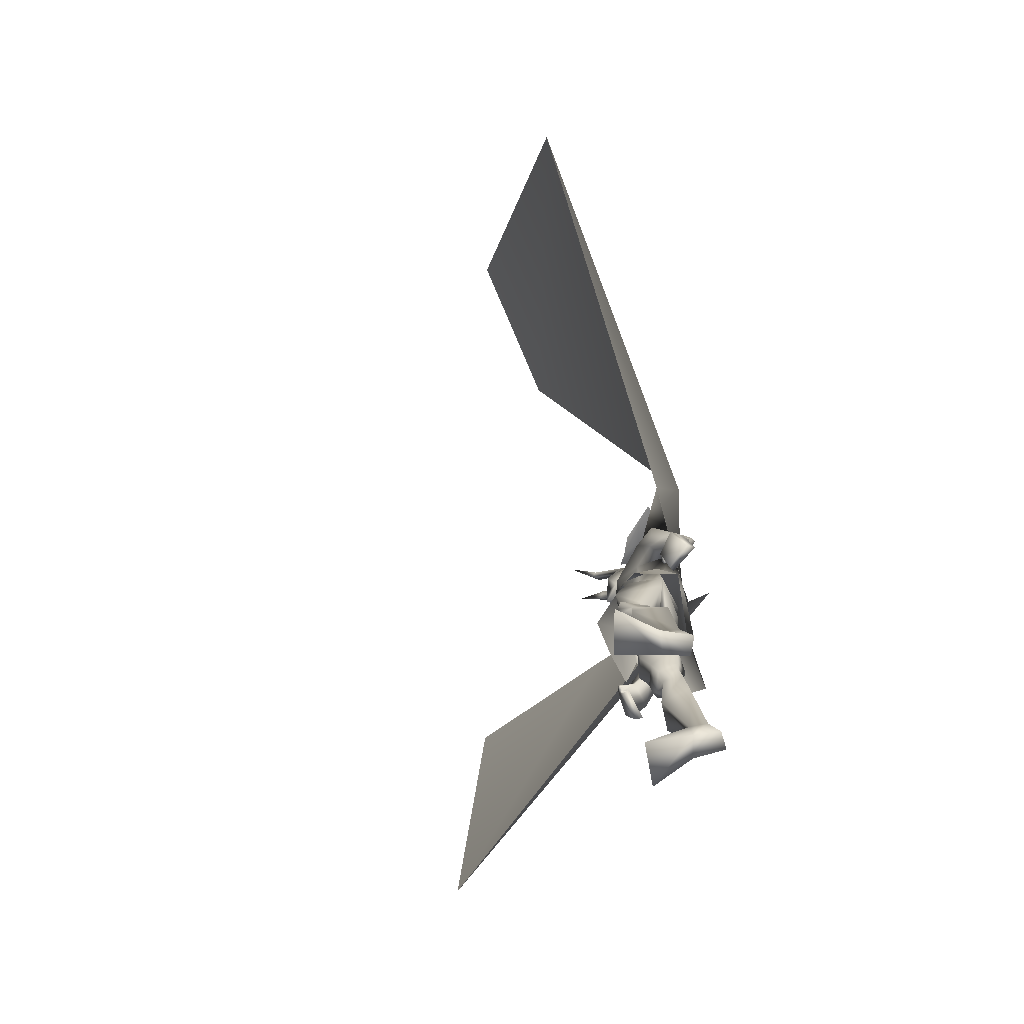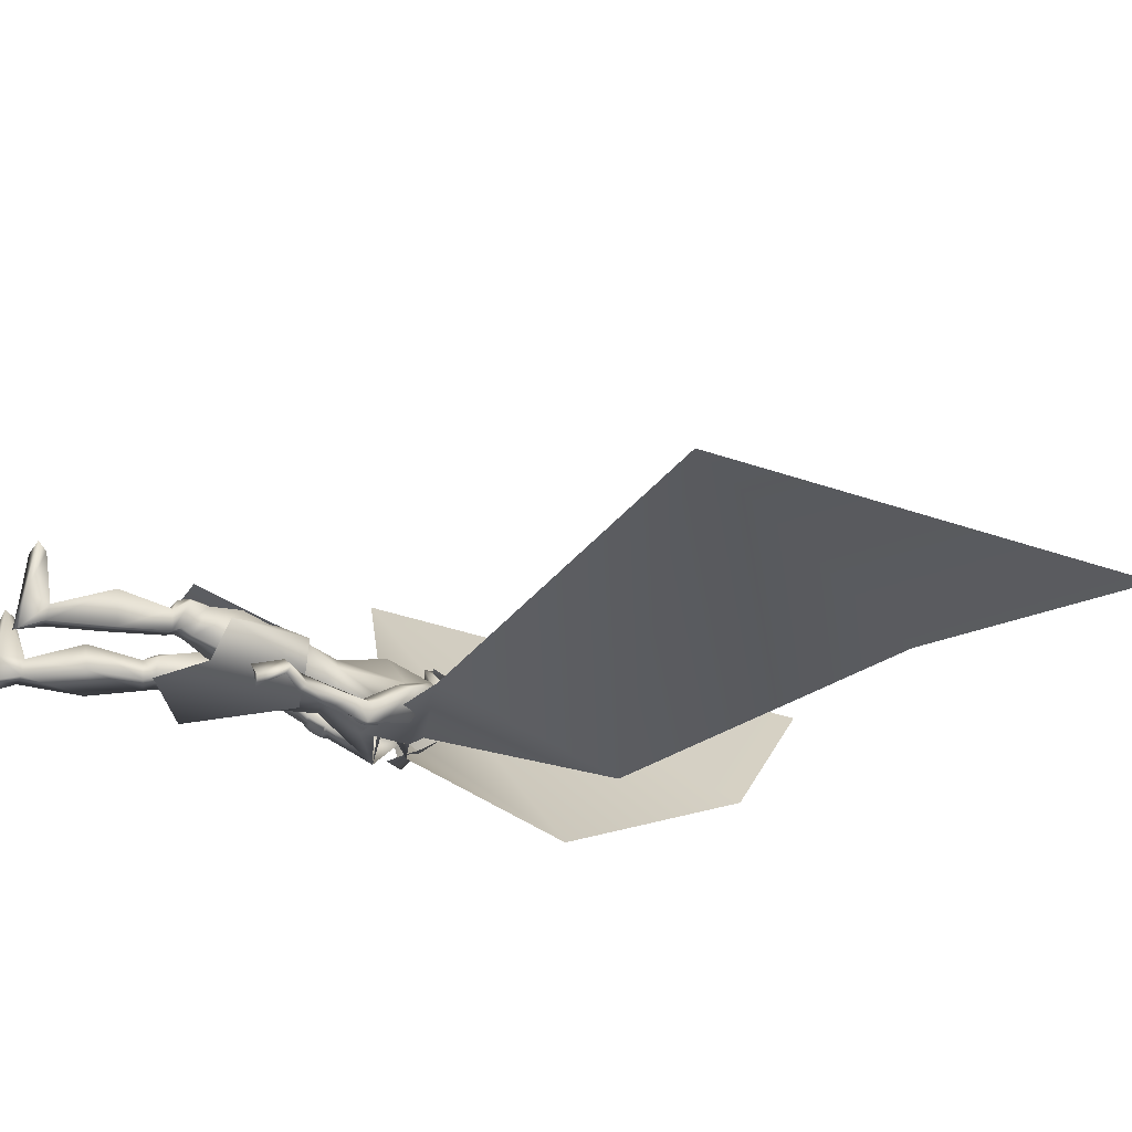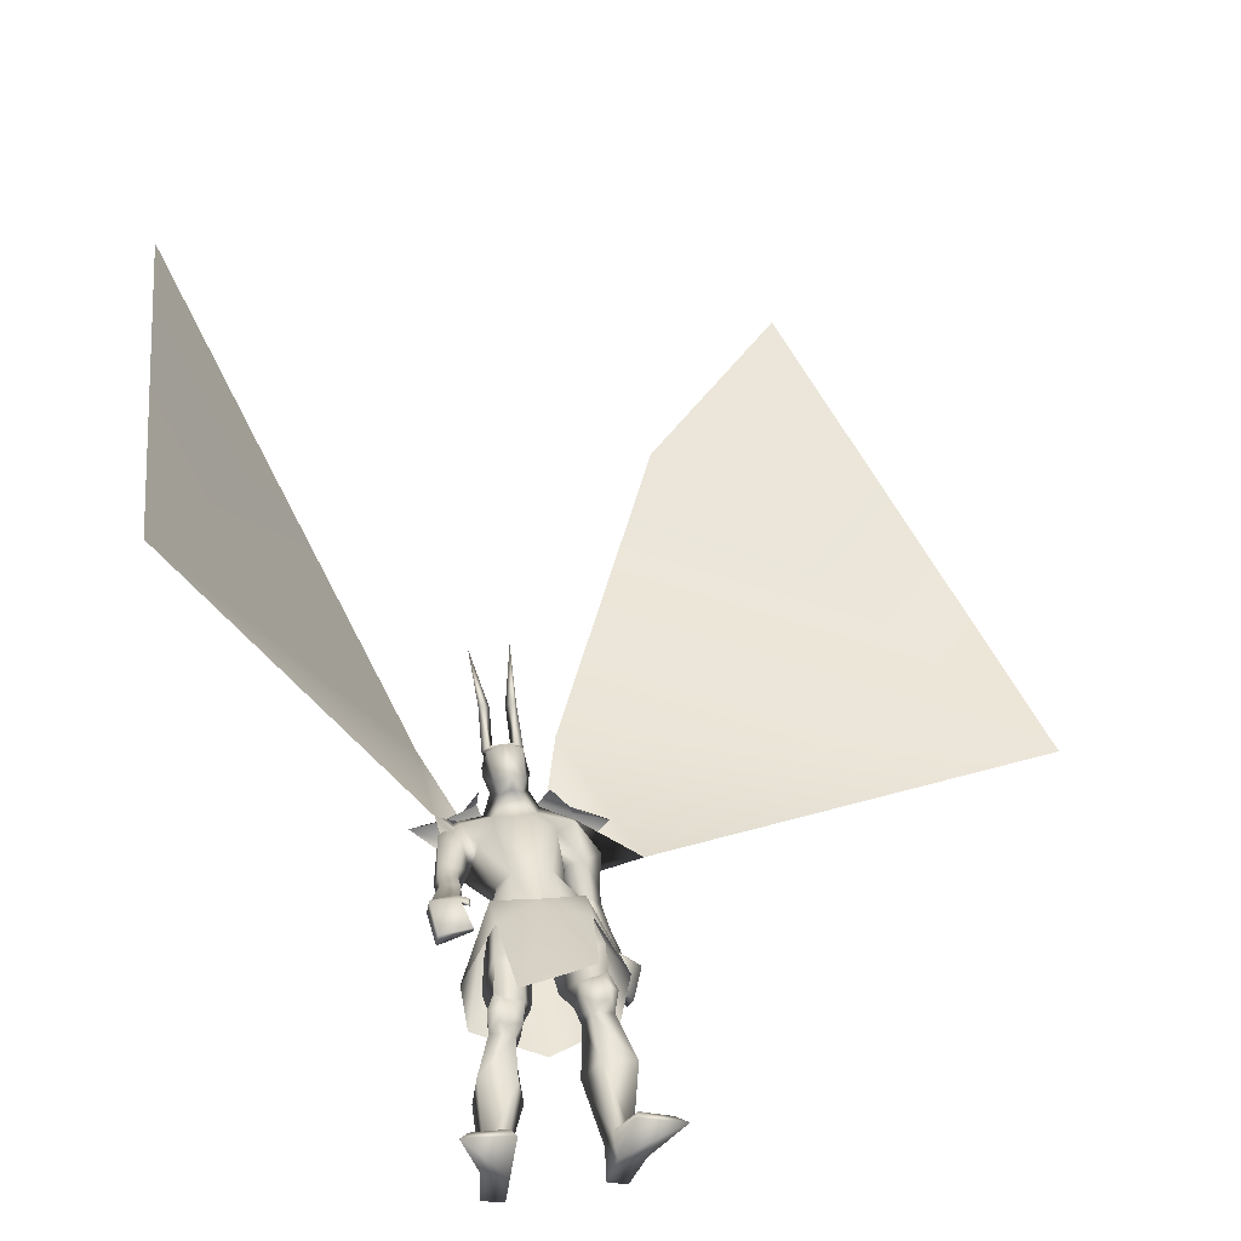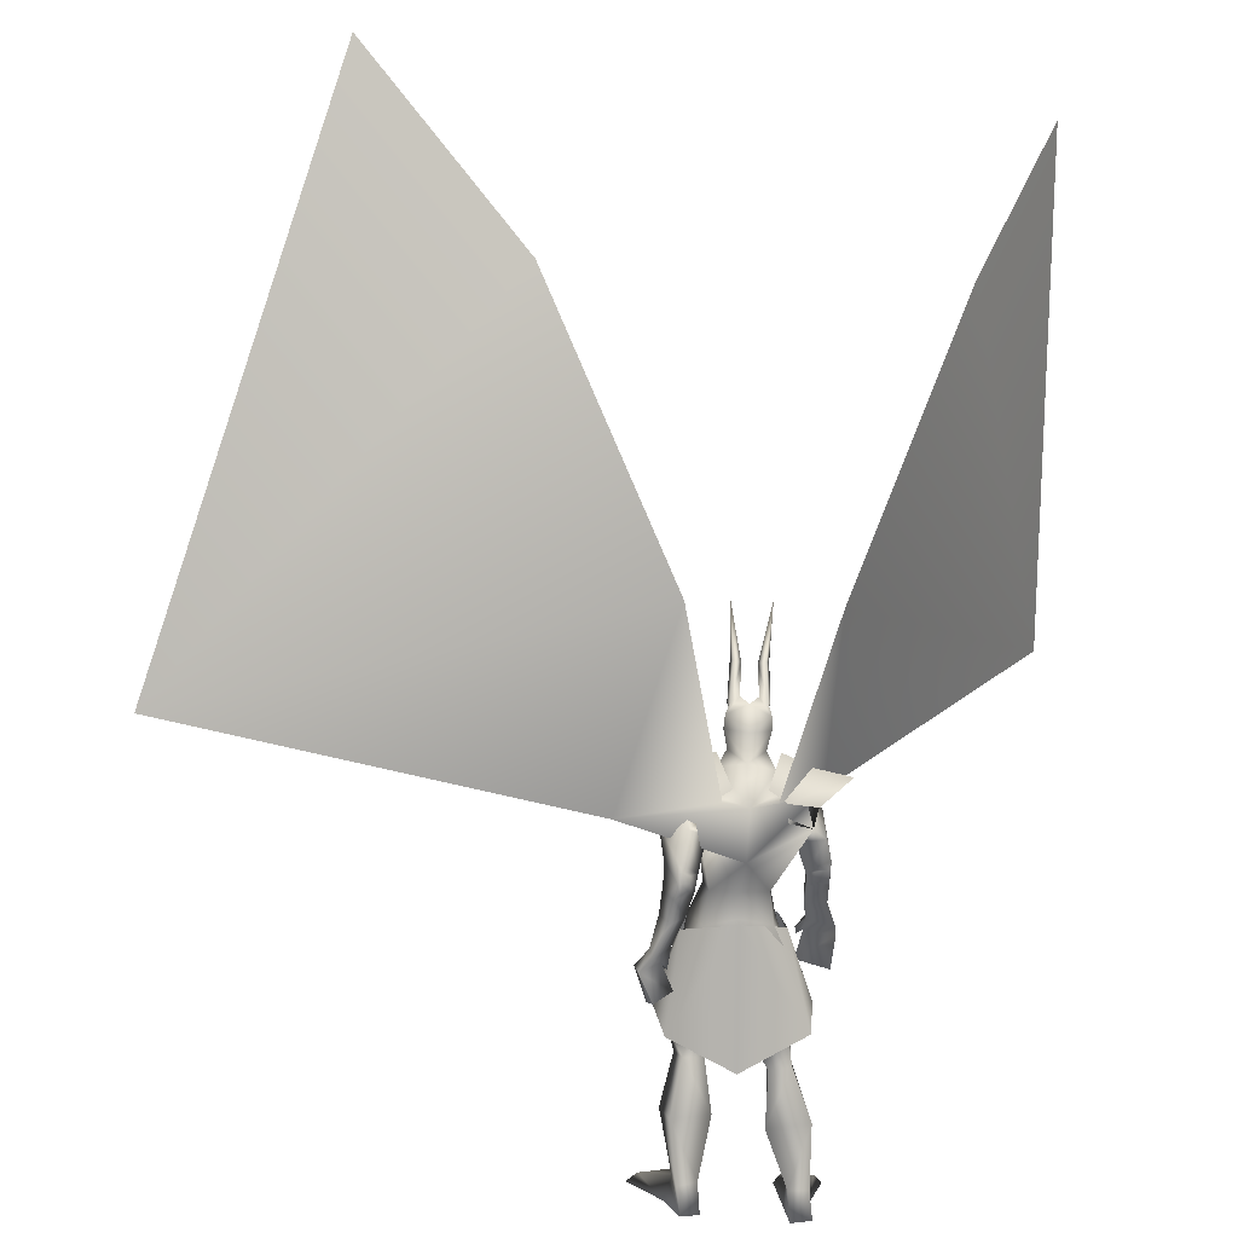
<metadata>
{"format":"obj","ext":"obj","renderer":"f3d","projection":"perspective","resolution":1024,"background":"white","views":[{"elev":-79.8,"azim":107.7,"up":"+Y"},{"elev":-36.3,"azim":67.2,"up":"+Z"},{"elev":39.4,"azim":-9.9,"up":"+Z"},{"elev":-73.9,"azim":176.9,"up":"+Z"}]}
</metadata>
<code>
o Cube_Cube.001
v 0.009053 -0.0699 0.06231
v 0.1466 -0.04891 0.03093
v -0.1321 -0.04891 0.05812
v 0.1601 -0.0583 -0.1022
v -0.1556 -0.05234 -0.05635
v -0.01007 -0.02381 -0.1327
v 0.0067 -0.4548 0.1428
v 0.1209 -0.4359 0.1539
v -0.109 -0.4585 0.12
v 0.2282 -0.3302 -0.0181
v -0.2537 -0.3146 0.006181
v 0.1891 -0.3744 -0.1657
v -0.2422 -0.355 -0.14
v -0.03373 -0.5005 -0.1276
v 0.01466 -0.1503 0.09967
v 0.1507 -0.1512 0.04641
v -0.1302 -0.1564 0.07178
v 0.1143 0.4172 0.02755
v -0.1012 0.4172 0.04858
v 0.08942 0.4941 -0.09282
v -0.09998 0.4941 -0.07434
v 0.0394 0.4065 -0.1666
v -0.06515 0.4065 -0.1564
v 0.2211 0.3486 -0.02805
v -0.2166 0.3486 0.01466
v 0.299 0.4328 -0.1417
v -0.315 0.4328 -0.08181
v 0.1864 0.3552 -0.1762
v -0.2182 0.3493 -0.1238
v 0.08373 0.4365 -0.05795
v -0.08846 0.4366 -0.06718
v -0.002365 0.423 -0.1194
v 0.06619 0.3707 -0.01854
v -0.06718 0.3707 -0.01205
v 0.000571 0.3412 0.006589
v 0.1836 0.3846 -0.07791
v -0.1693 0.4022 -0.04505
v 0.1809 0.3534 -0.05578
v -0.1639 0.3697 -0.02509
v -0.01435 0.3547 -0.1766
v -0.01403 0.1854 -0.1733
v 0.1362 0.3019 -0.179
v -0.2022 0.2953 -0.1596
v 0.0976 0.2328 0.05578
v -0.07928 0.2328 0.07304
v 0.01149 0.2409 0.08825
v 0.1155 0.2934 -0.03397
v -0.1228 0.2856 -0.04026
v 0.06749 0.06858 0.02909
v -0.05489 0.06858 0.04103
v 0.008034 0.09112 0.05285
v 0.1008 0.06716 -0.02423
v -0.09789 0.06716 -0.004846
v -0.0059 0.06263 -0.08995
v 0.08417 0.0658 -0.09786
v -0.0958 0.0658 -0.0803
v 0.2254 0.1892 -0.1899
v -0.2527 0.1899 0.01014
v 0.1812 0.1386 -0.169
v -0.199 0.1447 0.01536
v 0.1837 0.2005 -0.2474
v -0.2713 0.1591 -0.05218
v 0.1241 0.1599 -0.2086
v -0.1963 0.126 -0.05484
v 0.2256 0.101 -0.2062
v -0.2615 0.09484 0.04233
v 0.182 0.1002 -0.1717
v -0.2069 0.08762 0.0349
v 0.1906 0.09218 -0.2545
v -0.2746 0.0696 -0.01079
v 0.1329 0.09884 -0.2141
v -0.2056 0.06653 -0.02646
v 0.1809 0.1217 -0.1789
v -0.2048 0.1161 0.02319
v 0.2234 0.149 -0.2097
v -0.258 0.1432 0.02311
v 0.1862 0.1482 -0.2608
v -0.2735 0.115 -0.03279
v 0.1288 0.1309 -0.2193
v -0.2029 0.0964 -0.04136
v 0.009287 -0.1031 0.04786
v 0.1379 -0.04696 0.01315
v -0.1243 -0.0478 0.04127
v -0.007413 -0.01632 -0.1055
v 0.09721 -0.04146 -0.1084
v -0.113 -0.03664 -0.08542
v 0.05506 -0.2002 0.05386
v -0.04025 -0.2113 0.04782
v 0.009291 -0.1833 0.05963
v 0.0167 -0.2369 -0.06838
v -0.04018 -0.2376 -0.08393
v -0.01281 -0.2047 -0.07508
v 0.1415 -0.1473 -0.1117
v -0.1649 -0.1368 -0.08299
v -0.01668 -0.124 -0.1217
v 0.155 -0.3859 0.05761
v -0.1695 -0.3916 0.03992
v 0.06488 -0.4059 0.05766
v -0.0852 -0.4165 0.01995
v 0.04932 -0.4323 -0.01667
v -0.1043 -0.4314 -0.07328
v 0.1198 -0.4222 -0.04183
v -0.1767 -0.4096 -0.06996
v 0.08177 -0.2997 0.07245
v -0.07587 -0.3156 0.05072
v 0.1633 -0.2799 0.06684
v -0.1517 -0.2886 0.07526
v 0.01904 -0.3495 -0.04373
v -0.06024 -0.3506 -0.08584
v 0.1459 -0.2864 -0.09935
v -0.189 -0.2687 -0.08749
v 0.1524 -0.5012 0.01779
v -0.1986 -0.4968 -0.002916
v 0.08364 -0.5125 0.04305
v -0.1278 -0.5188 -0.004813
v 0.06039 -0.4985 -0.023
v -0.1303 -0.5102 -0.07566
v 0.1274 -0.4907 -0.04626
v -0.1992 -0.4919 -0.07229
v 0.06729 -0.4655 0.06205
v -0.09938 -0.4769 0.001184
v 0.1718 -0.4508 0.0528
v -0.1964 -0.4478 0.03263
v 0.05154 -0.4697 -0.005996
v -0.11 -0.4765 -0.06664
v 0.1335 -0.4613 -0.03135
v -0.1936 -0.4552 -0.06125
v 0.15 -0.4526 0.07334
v -0.1691 -0.4543 0.04356
v 0.09748 -0.4613 0.07515
v -0.1216 -0.47 0.02512
v 0.1083 -0.4937 0.06119
v -0.1406 -0.4958 0.01972
v 0.14 -0.4897 0.06086
v -0.1689 -0.4866 0.03111
v 0.09876 -0.4125 0.07638
v -0.1154 -0.4269 0.03233
v 0.1396 -0.4037 0.07445
v -0.1525 -0.4139 0.0469
v 0.16 -0.9648 -0.04884
v -0.2864 -0.9633 -0.02677
v 0.0791 -0.9686 -0.03701
v -0.2092 -0.97 -0.05231
v 0.04781 -0.9706 -0.1207
v -0.2237 -0.9729 -0.1421
v 0.1083 -0.964 -0.1516
v -0.2909 -0.9613 -0.1409
v 0.07917 -0.6994 0.05519
v -0.146 -0.7035 0.02035
v 0.1858 -0.6899 0.02185
v -0.2546 -0.6771 0.02958
v 0.02775 -0.678 -0.03644
v -0.1318 -0.6929 -0.08539
v 0.156 -0.6696 -0.09752
v -0.271 -0.6647 -0.09364
v 0.07961 -0.8767 -0.03252
v -0.2049 -0.8793 -0.04721
v 0.1364 -0.881 -0.05666
v -0.2665 -0.8788 -0.04476
v 0.05959 -0.8765 -0.09095
v -0.2116 -0.882 -0.1088
v 0.1235 -0.8854 -0.1114
v -0.2788 -0.8831 -0.09959
v 0.237 -0.931 0.06061
v -0.3084 -0.931 0.1039
v 0.1395 -0.9337 0.1013
v -0.2028 -0.9337 0.09959
v 0.1263 -0.9664 0.1163
v -0.1845 -0.9665 0.1076
v 0.2731 -0.9664 0.06861
v -0.3377 -0.9665 0.1264
v 0.2521 -0.2404 -0.224
v -0.3012 -0.2434 0.1417
v 0.1893 -0.246 -0.146
v -0.2014 -0.2379 0.15
v 0.2327 -0.2354 -0.2534
v -0.309 -0.2486 0.1073
v 0.1726 -0.2312 -0.1564
v -0.1984 -0.2286 0.1274
v 0.2075 -0.08654 -0.1511
v -0.2254 -0.07882 0.1262
v 0.2521 -0.07663 -0.2151
v -0.2986 -0.06798 0.11
v 0.238 -0.09981 -0.2427
v -0.3103 -0.0971 0.08589
v 0.1881 -0.09041 -0.1668
v -0.2215 -0.08759 0.1026
v 0.1874 0.2328 -0.1024
v -0.1718 0.256 0.000735
v 0.2455 0.2807 -0.1296
v -0.2386 0.3002 0.003887
v 0.1595 0.2933 -0.2128
v -0.2483 0.2448 -0.1024
v 0.1049 0.2554 -0.1491
v -0.1585 0.2273 -0.09141
v 0.1481 0.1364 -0.2343
v -0.2274 0.1021 -0.03894
v 0.1735 0.1469 -0.2678
v -0.2706 0.1079 -0.04532
v 0.152 0.1133 -0.2311
v -0.23 0.08283 -0.02868
v 0.1765 0.1111 -0.2633
v -0.2703 0.08242 -0.03202
v 0.1475 0.1585 -0.2285
v -0.2258 0.1224 -0.04678
v 0.1711 0.18 -0.2576
v -0.2667 0.1335 -0.05494
v 0.08318 -0.07333 0.01758
v -0.07049 -0.07577 0.0324
v 0.1522 -0.1574 0.03436
v -0.1354 -0.1612 0.06008
v 0.1869 0.01977 -0.1592
v -0.2065 0.01443 0.07087
v 0.2304 0.02408 -0.1983
v -0.2642 0.02428 0.07419
v 0.1942 0.01319 -0.2451
v -0.2756 -0.003054 0.02176
v 0.1517 0.01744 -0.1908
v -0.2066 -0.002162 0.02654
v 0.2304 -0.151 -0.1288
v -0.2248 -0.1372 0.168
v 0.2931 -0.1431 -0.1876
v -0.3114 -0.1313 0.1678
v 0.2795 -0.1554 -0.2138
v -0.3216 -0.1499 0.1417
v 0.2131 -0.1497 -0.1414
v -0.2204 -0.1397 0.1466
v 0.1935 -0.1705 -0.1384
v -0.1996 -0.1566 0.1541
v 0.1998 -0.1712 -0.1342
v -0.2032 -0.1564 0.1612
v 0.19 -0.1482 -0.132
v -0.196 -0.1322 0.1537
v 0.1966 -0.1492 -0.1272
v -0.1996 -0.1321 0.1616
v -0.002365 0.4604 -0.09046
v 0.05545 0.48 -0.02118
v -0.06018 0.48 -0.02118
v -0.002365 0.5456 -0.0646
v 0.06896 0.5346 0.000734
v -0.07369 0.5346 0.000734
v 0.06678 0.5784 -0.003603
v -0.0715 0.5784 -0.003603
v -0.002365 0.6132 0.003518
v 0.03262 0.4177 0.02877
v -0.03735 0.4177 0.02877
v -0.002365 0.4205 0.04065
v 0.05222 0.5409 0.09316
v -0.05695 0.5409 0.09316
v -0.002365 0.5498 0.1116
v 0.04421 0.4299 0.06791
v -0.04894 0.4299 0.06791
v -0.002365 0.3923 0.1201
v 0.03845 0.6131 0.05049
v -0.04318 0.6131 0.05049
v 0.06149 0.607 0.03587
v -0.06622 0.607 0.03587
v 0.02566 0.6278 0.02663
v -0.03039 0.6278 0.02663
v 0.05353 0.6119 0.0132
v -0.05826 0.6119 0.0132
v 0.04445 0.7081 0.1183
v -0.04918 0.7081 0.1183
v 0.02185 0.6994 0.1305
v -0.02658 0.6994 0.1305
v 0.05573 0.7007 0.137
v -0.06046 0.7007 0.137
v 0.04394 0.6887 0.149
v -0.04866 0.6887 0.149
v 0.06225 0.8682 0.2293
v -0.06698 0.8682 0.2293
v 0.3814 0.3059 -0.1925
v -0.2407 0.3479 0.03698
v 0.06848 0.3755 -0.1942
v -0.09502 0.3755 -0.1792
v 1.753 0.5525 -0.1933
v -0.984 0.5118 1.048
v 0.2166 0.9944 -0.2849
v -0.2313 0.9956 -0.2797
v 1.225 2.452 0.2361
v -0.8774 2.243 0.9185
v 0.6819 1.853 0.1608
v -0.5879 1.842 0.2747
v 0.1626 0.3636 -0.000197
v 0.189 0.4529 -0.1172
v 0.09844 0.3663 -0.175
v -0.1538 0.3636 0.03068
v -0.2024 0.4529 -0.07902
v -0.1247 0.3663 -0.1533
f 4 2 10
f 4 10 12
f 11 3 5
f 11 5 13
f 6 4 12
f 6 12 14
f 13 5 6
f 13 6 14
f 1 15 16
f 1 16 2
f 1 3 17
f 1 17 15
f 15 7 8
f 15 8 16
f 9 7 15
f 9 15 17
f 2 16 10
f 11 17 3
f 30 33 38
f 30 38 36
f 39 34 31
f 39 31 37
f 30 36 40
f 30 40 32
f 40 37 31
f 40 31 32
f 33 35 46
f 33 46 44
f 46 35 34
f 46 34 45
f 38 33 44
f 38 44 47
f 45 34 39
f 45 39 48
f 44 46 51
f 44 51 49
f 51 46 45
f 51 45 50
f 47 44 49
f 47 49 52
f 50 45 48
f 50 48 53
f 41 42 55
f 41 55 54
f 56 43 41
f 56 41 54
f 42 47 52
f 42 52 55
f 53 48 43
f 53 43 56
f 59 73 75
f 59 75 57
f 76 74 60
f 76 60 58
f 73 67 65
f 73 65 75
f 66 68 74
f 66 74 76
f 63 79 73
f 63 73 59
f 74 80 64
f 74 64 60
f 79 71 67
f 79 67 73
f 68 72 80
f 68 80 74
f 54 55 85
f 54 85 84
f 86 56 54
f 86 54 84
f 55 52 82
f 55 82 85
f 83 53 56
f 83 56 86
f 87 89 92
f 87 92 90
f 92 89 88
f 92 88 91
f 85 93 95
f 85 95 84
f 95 94 86
f 95 86 84
f 93 90 92
f 93 92 95
f 92 91 94
f 92 94 95
f 104 98 96
f 104 96 106
f 97 99 105
f 97 105 107
f 90 108 104
f 90 104 87
f 105 109 91
f 105 91 88
f 108 100 98
f 108 98 104
f 99 101 109
f 99 109 105
f 93 110 108
f 93 108 90
f 109 111 94
f 109 94 91
f 110 102 100
f 110 100 108
f 101 103 111
f 101 111 109
f 106 96 102
f 106 102 110
f 103 97 107
f 103 107 111
f 100 124 120
f 100 120 98
f 121 125 101
f 121 101 99
f 124 116 114
f 124 114 120
f 115 117 125
f 115 125 121
f 102 126 124
f 102 124 100
f 125 127 103
f 125 103 101
f 126 118 116
f 126 116 124
f 117 119 127
f 117 127 125
f 96 122 126
f 96 126 102
f 127 123 97
f 127 97 103
f 122 112 118
f 122 118 126
f 119 113 123
f 119 123 127
f 122 96 138
f 122 138 128
f 139 97 123
f 139 123 129
f 112 122 128
f 112 128 134
f 129 123 113
f 129 113 135
f 98 120 130
f 98 130 136
f 131 121 99
f 131 99 137
f 120 114 132
f 120 132 130
f 133 115 121
f 133 121 131
f 114 112 134
f 114 134 132
f 135 113 115
f 135 115 133
f 96 98 136
f 96 136 138
f 137 99 97
f 137 97 139
f 136 130 128
f 136 128 138
f 129 131 137
f 129 137 139
f 130 132 134
f 130 134 128
f 135 133 131
f 135 131 129
f 114 148 150
f 114 150 112
f 151 149 115
f 151 115 113
f 116 152 148
f 116 148 114
f 149 153 117
f 149 117 115
f 118 154 152
f 118 152 116
f 153 155 119
f 153 119 117
f 112 150 154
f 112 154 118
f 155 151 113
f 155 113 119
f 140 142 144
f 140 144 146
f 145 143 141
f 145 141 147
f 148 156 158
f 148 158 150
f 159 157 149
f 159 149 151
f 152 160 156
f 152 156 148
f 157 161 153
f 157 153 149
f 160 144 142
f 160 142 156
f 143 145 161
f 143 161 157
f 154 162 160
f 154 160 152
f 161 163 155
f 161 155 153
f 162 146 144
f 162 144 160
f 145 147 163
f 145 163 161
f 150 158 162
f 150 162 154
f 163 159 151
f 163 151 155
f 158 140 146
f 158 146 162
f 147 141 159
f 147 159 163
f 158 156 166
f 158 166 164
f 167 157 159
f 167 159 165
f 140 158 164
f 140 164 170
f 165 159 141
f 165 141 171
f 156 142 168
f 156 168 166
f 169 143 157
f 169 157 167
f 142 140 170
f 142 170 168
f 171 141 143
f 171 143 169
f 166 168 170
f 166 170 164
f 171 169 167
f 171 167 165
f 172 174 178
f 172 178 176
f 179 175 173
f 179 173 177
f 38 188 190
f 38 190 36
f 191 189 39
f 191 39 37
f 188 59 57
f 188 57 190
f 58 60 189
f 58 189 191
f 36 190 192
f 36 192 42
f 193 191 37
f 193 37 43
f 190 57 61
f 190 61 192
f 62 58 191
f 62 191 193
f 47 194 188
f 47 188 38
f 189 195 48
f 189 48 39
f 194 63 59
f 194 59 188
f 60 64 195
f 60 195 189
f 42 192 194
f 42 194 47
f 195 193 43
f 195 43 48
f 192 61 63
f 192 63 194
f 64 62 193
f 64 193 195
f 57 75 77
f 57 77 61
f 78 76 58
f 78 58 62
f 65 69 77
f 65 77 75
f 78 70 66
f 78 66 76
f 79 63 204
f 79 204 196
f 205 64 80
f 205 80 197
f 71 79 196
f 71 196 200
f 197 80 72
f 197 72 201
f 77 69 202
f 77 202 198
f 203 70 78
f 203 78 199
f 61 77 198
f 61 198 206
f 199 78 62
f 199 62 207
f 69 71 200
f 69 200 202
f 201 72 70
f 201 70 203
f 63 61 206
f 63 206 204
f 207 62 64
f 207 64 205
f 206 198 196
f 206 196 204
f 197 199 207
f 197 207 205
f 198 202 200
f 198 200 196
f 201 203 199
f 201 199 197
f 49 51 81
f 49 81 208
f 81 51 50
f 81 50 209
f 49 208 82
f 49 82 52
f 83 209 50
f 83 50 53
f 81 89 87
f 81 87 208
f 88 89 81
f 88 81 209
f 87 104 106
f 87 106 210
f 107 105 88
f 107 88 211
f 82 208 87
f 82 87 210
f 88 209 83
f 88 83 211
f 82 210 93
f 82 93 85
f 94 211 83
f 94 83 86
f 93 210 106
f 93 106 110
f 107 211 94
f 107 94 111
f 67 212 214
f 67 214 65
f 215 213 68
f 215 68 66
f 65 214 216
f 65 216 69
f 217 215 66
f 217 66 70
f 71 218 212
f 71 212 67
f 213 219 72
f 213 72 68
f 69 216 218
f 69 218 71
f 219 217 70
f 219 70 72
f 180 220 222
f 180 222 182
f 223 221 181
f 223 181 183
f 220 174 172
f 220 172 222
f 173 175 221
f 173 221 223
f 182 222 224
f 182 224 184
f 225 223 183
f 225 183 185
f 222 172 176
f 222 176 224
f 177 173 223
f 177 223 225
f 226 178 174
f 226 174 220
f 175 179 227
f 175 227 221
f 184 224 226
f 184 226 186
f 227 225 185
f 227 185 187
f 224 176 178
f 224 178 226
f 179 177 225
f 179 225 227
f 226 220 230
f 226 230 228
f 231 221 227
f 231 227 229
f 186 226 228
f 186 228 232
f 229 227 187
f 229 187 233
f 220 180 234
f 220 234 230
f 235 181 221
f 235 221 231
f 180 186 232
f 180 232 234
f 233 187 181
f 233 181 235
f 232 228 230
f 232 230 234
f 231 229 233
f 231 233 235
f 180 182 214
f 180 214 212
f 215 183 181
f 215 181 213
f 182 184 216
f 182 216 214
f 217 185 183
f 217 183 215
f 184 186 218
f 184 218 216
f 219 187 185
f 219 185 217
f 180 212 218
f 180 218 186
f 219 213 181
f 219 181 187
f 251 245 237
f 251 237 240
f 238 246 252
f 238 252 241
f 236 239 240
f 236 240 237
f 241 239 236
f 241 236 238
f 251 240 242
f 251 242 248
f 243 241 252
f 243 252 249
f 242 240 239
f 242 239 244
f 239 241 243
f 239 243 244
f 253 247 245
f 253 245 251
f 246 247 253
f 246 253 252
f 251 248 250
f 251 250 253
f 250 249 252
f 250 252 253
f 30 32 236
f 30 236 237
f 236 32 31
f 236 31 238
f 30 237 245
f 30 245 33
f 246 238 31
f 246 31 34
f 33 245 247
f 33 247 35
f 247 246 34
f 247 34 35
f 250 248 256
f 250 256 254
f 257 249 250
f 257 250 255
f 244 250 254
f 244 254 258
f 255 250 244
f 255 244 259
f 242 244 258
f 242 258 260
f 259 244 243
f 259 243 261
f 248 242 260
f 248 260 256
f 261 243 249
f 261 249 257
f 256 260 262
f 256 262 266
f 263 261 257
f 263 257 267
f 260 258 264
f 260 264 262
f 265 259 261
f 265 261 263
f 258 254 268
f 258 268 264
f 269 255 259
f 269 259 265
f 254 256 266
f 254 266 268
f 267 257 255
f 267 255 269
f 266 270 268
f 269 271 267
f 264 268 270
f 271 269 265
f 262 264 270
f 271 265 263
f 262 270 266
f 267 271 263
f 36 42 272
f 36 272 274
f 273 43 37
f 273 37 275
f 36 274 40
f 40 275 37
f 41 272 42
f 43 273 41
f 40 274 272
f 40 272 41
f 273 275 40
f 273 40 41
f 272 274 278
f 272 278 276
f 279 275 273
f 279 273 277
f 276 278 282
f 276 282 280
f 283 279 277
f 283 277 281
f 18 284 285
f 18 285 20
f 284 24 26
f 284 26 285
f 20 285 286
f 20 286 22
f 285 26 28
f 285 28 286
f 25 287 288
f 25 288 27
f 287 19 21
f 287 21 288
f 27 288 289
f 27 289 29
f 288 21 23
f 288 23 289

</code>
